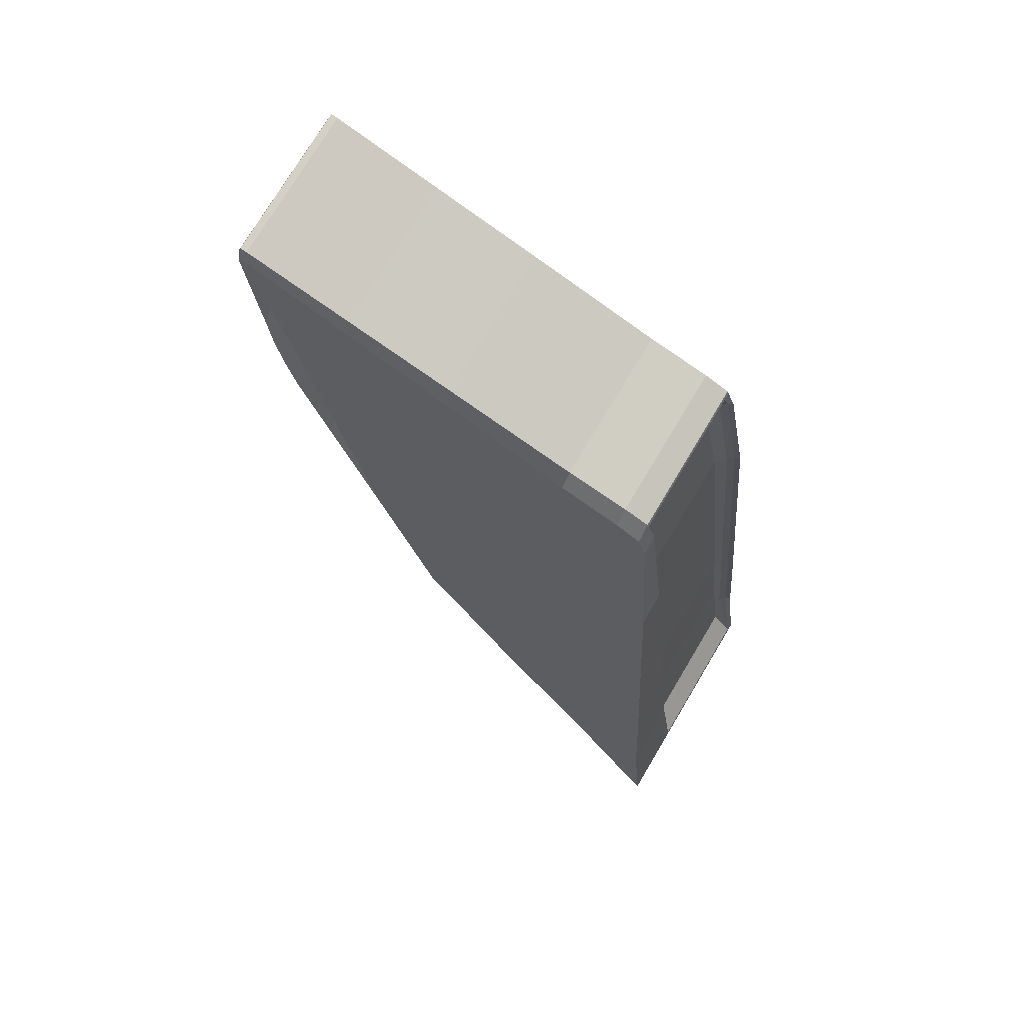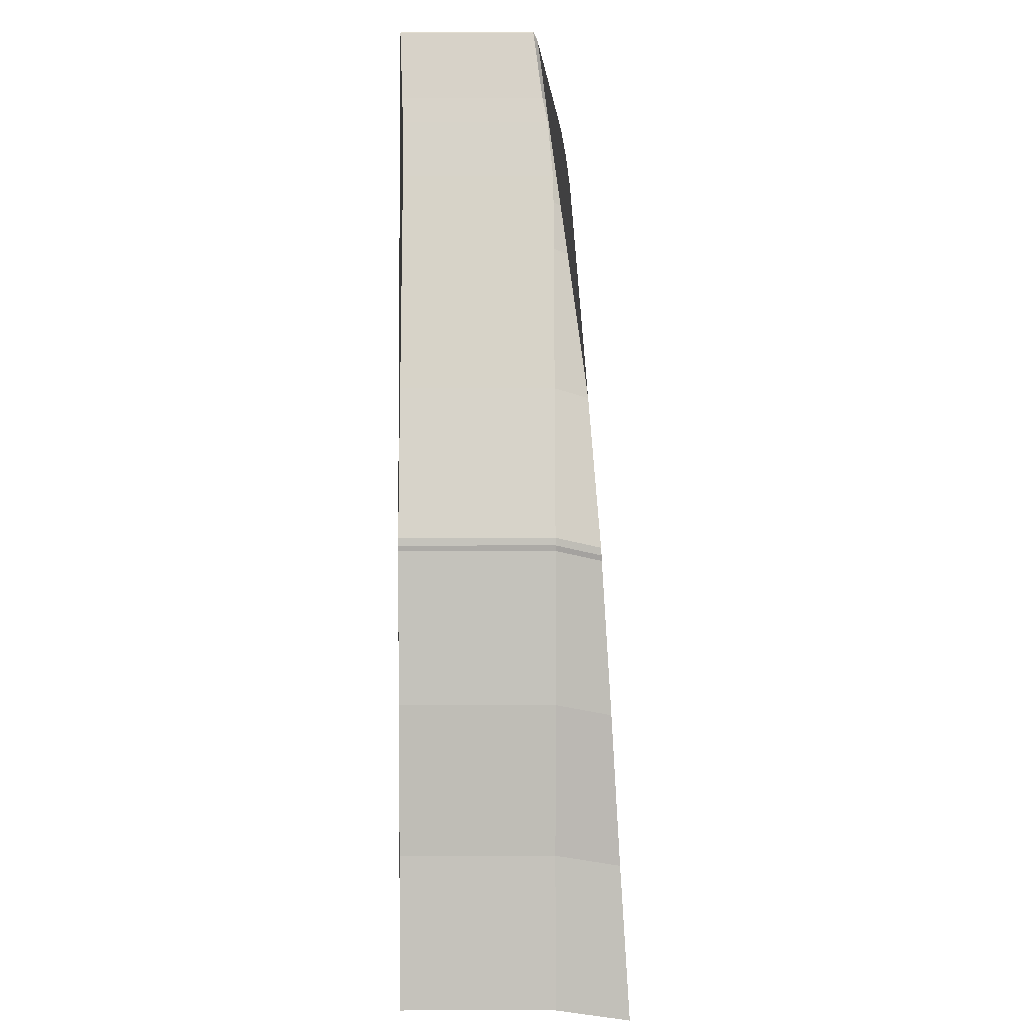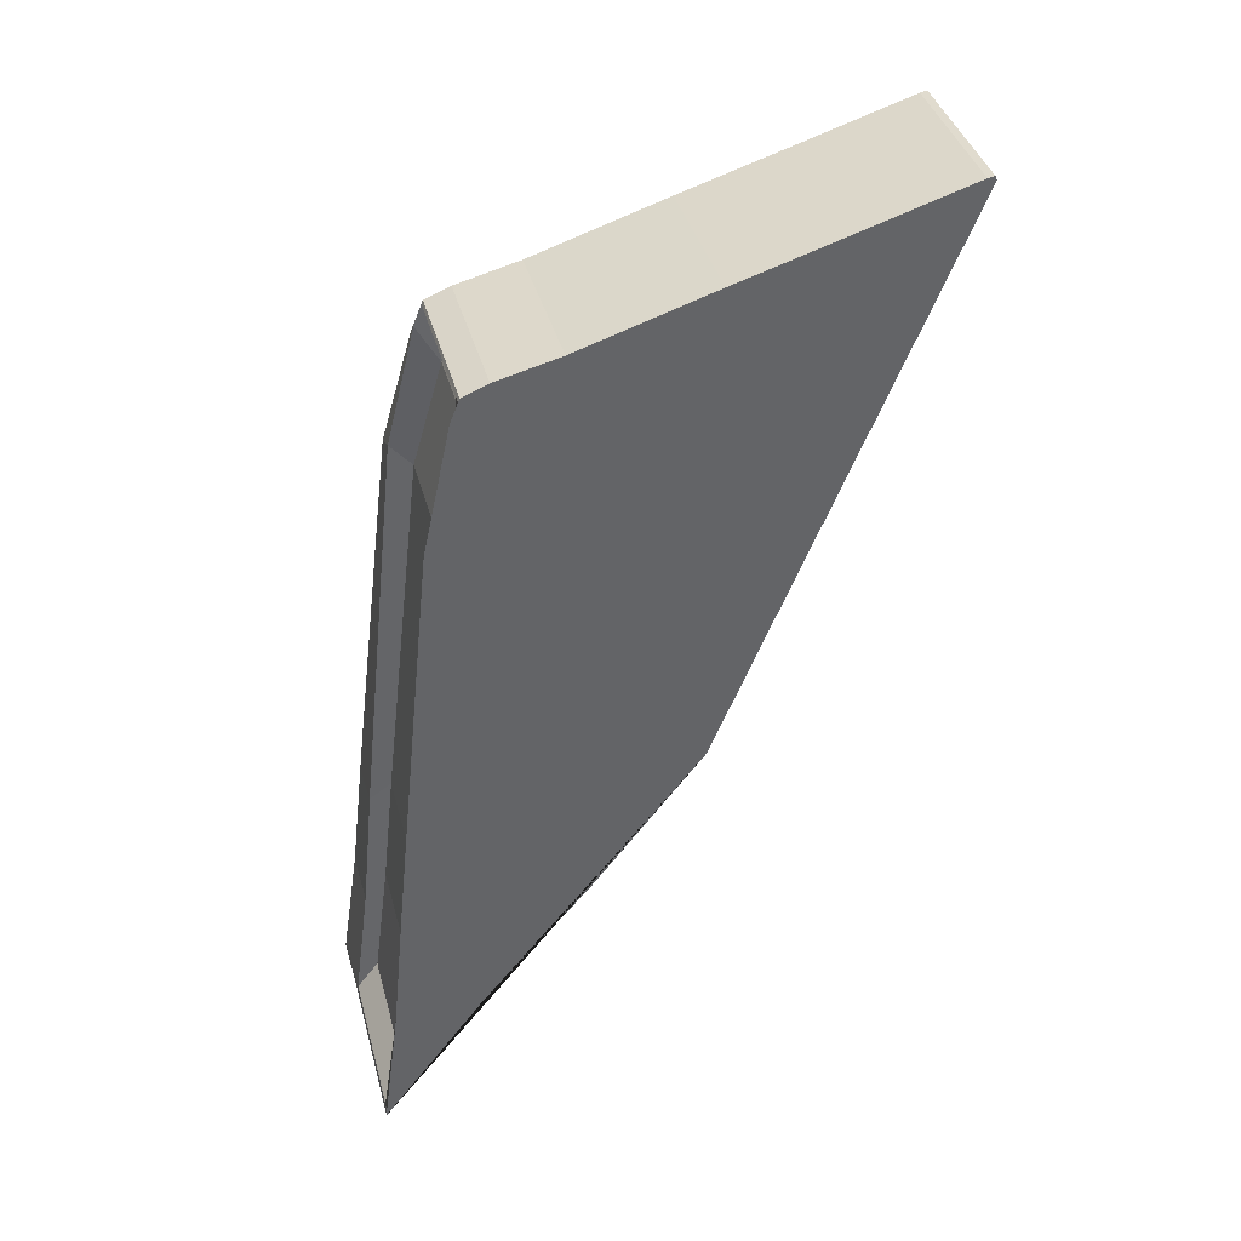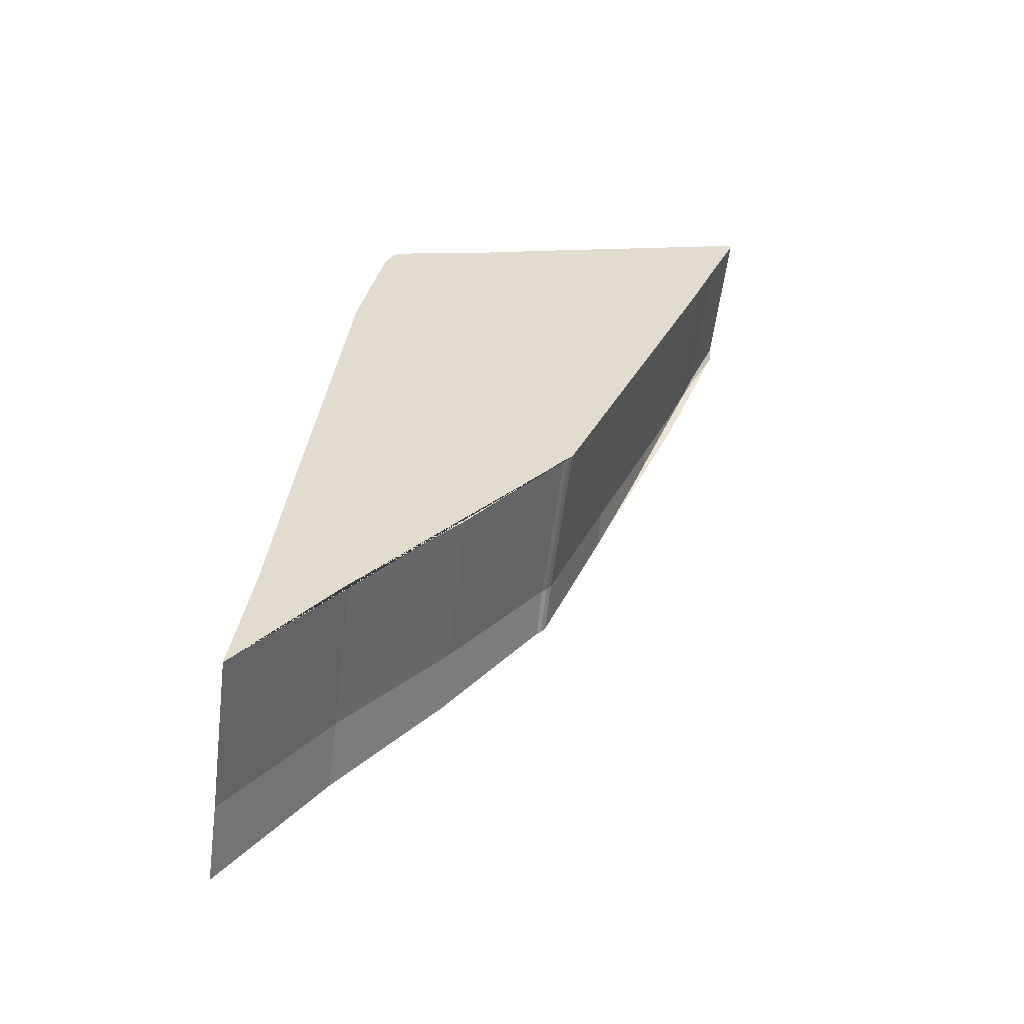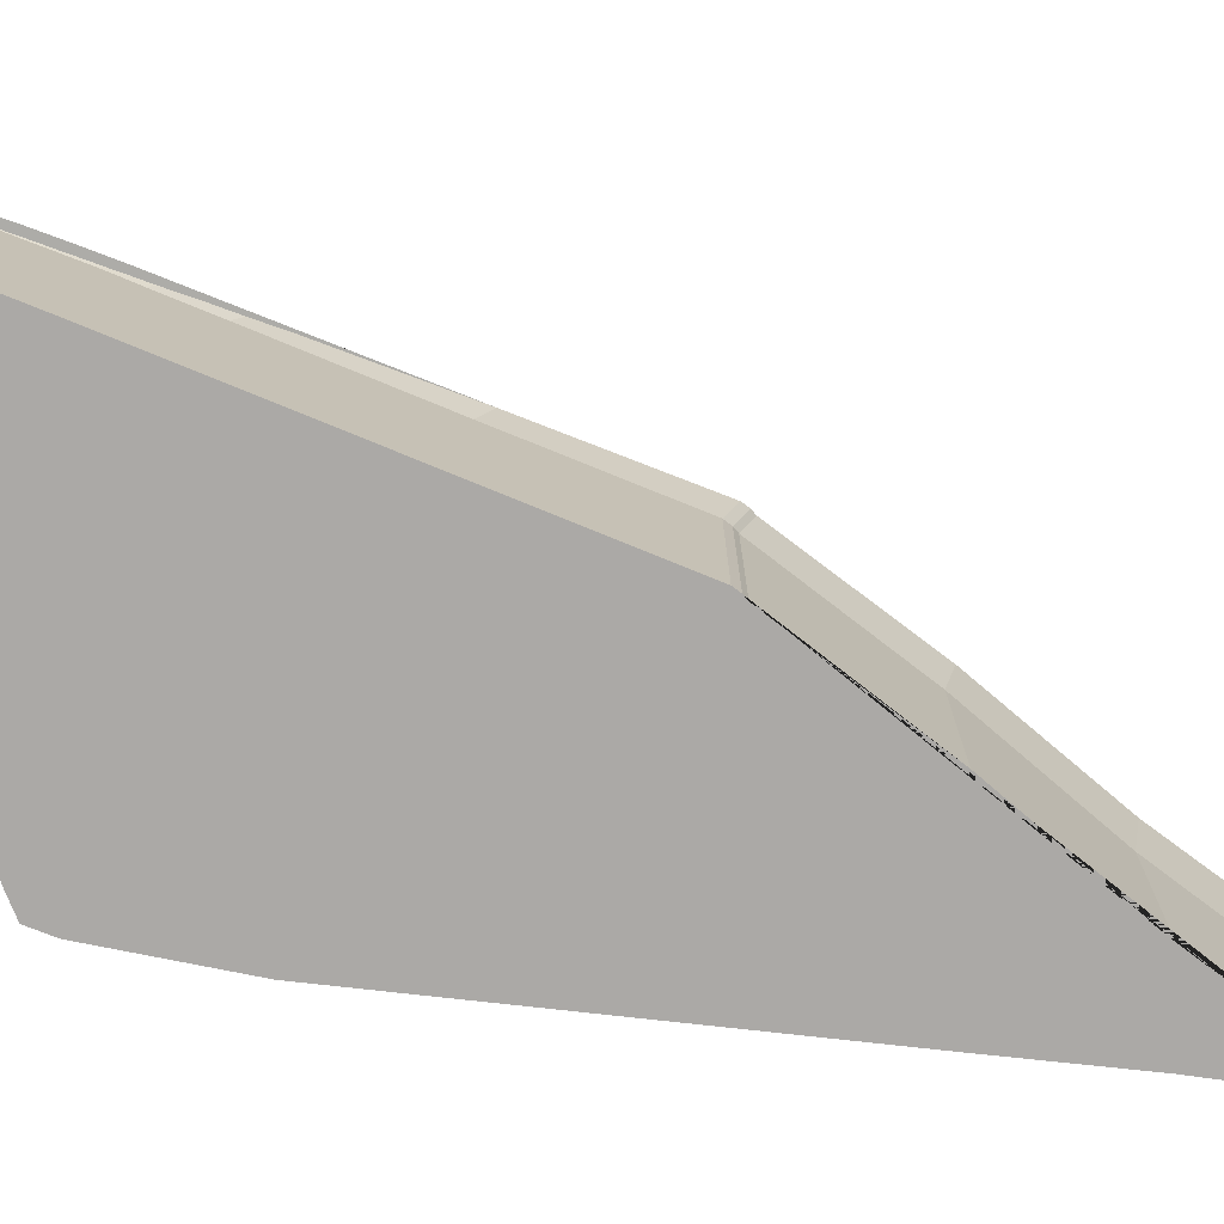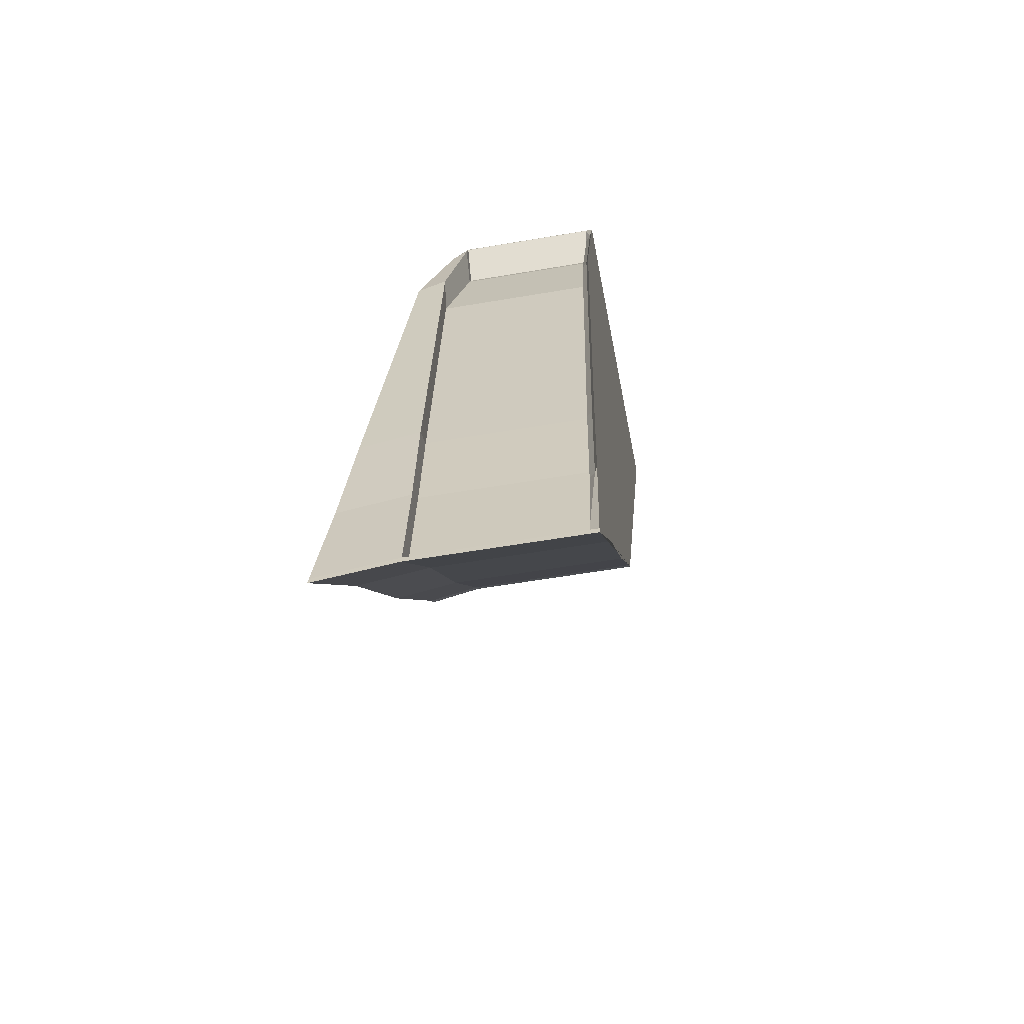
<metadata>
{"format":"obj","ext":"obj","renderer":"f3d","projection":"perspective","resolution":1024,"background":"white","views":[{"elev":75.3,"azim":-149.1,"up":"+Z"},{"elev":-35.3,"azim":90.1,"up":"+Z"},{"elev":38.5,"azim":-14.5,"up":"+Z"},{"elev":-56.7,"azim":-7.1,"up":"+Z"},{"elev":-75.2,"azim":89.4,"up":"+Y"},{"elev":-57.1,"azim":-79.9,"up":"+Z"}]}
</metadata>
<code>
o Cylinder
v 2.869 -0.6669 -4
v 2.869 0.897 -4.094
v 3.312 -0.6669 -2.879
v 3.312 0.809 -2.977
v 3.747 -0.6669 -1.796
v 3.747 0.7241 -1.899
v 3.893 -0.6669 -1.429
v 3.893 0.6953 -1.533
v 3.981 -0.6669 -1.216
v 3.981 0.6786 -1.32
v 4.074 -0.6695 -0.979
v 4.074 0.6476 -1.085
v 4.152 -0.6734 -0.7828
v 4.152 0.614 -0.889
v 4.229 -0.6808 -0.581
v 4.229 0.5645 -0.688
v 4.449 -0.7028 -0.0521
v 4.449 0.426 -0.1611
v 4.438 -0.7028 -0.02195
v 4.438 0.4239 -0.1311
v 4.392 -0.7028 -0.03098
v 4.392 0.4245 -0.1401
v 3.64 -0.7028 -0.2702
v 3.64 0.4414 -0.3784
v 2.886 -0.7028 -0.5079
v 2.886 0.4582 -0.6152
v 1.965 -0.7028 -0.8079
v 1.965 0.4793 -0.914
v 1.531 -0.7028 -0.9202
v 1.531 0.4873 -1.026
v 1.355 -0.7028 -0.991
v 1.355 0.4923 -1.096
v 1.289 -0.7028 -1.163
v 1.289 0.5044 -1.267
v 1.101 -0.6729 -2.074
v 1.101 0.7346 -2.176
v 0.7995 -0.6669 -5.013
v 0.7995 0.9764 -5.103
v 0.7069 -0.6669 -5.963
v 0.7069 1.051 -6.049
v 0.5845 -0.6669 -6.909
v 0.5845 1.125 -6.992
v 1.31 -0.6669 -5.936
v 1.31 1.049 -6.022
v 2.078 -0.6669 -5.029
v 2.078 0.9777 -5.119
v 2.8 -0.6669 -4.076
v 2.8 0.903 -4.17
v 2.833 -0.6669 -4.048
v 2.833 0.9007 -4.141
v 2.869 0.5481 -4
v 3.312 0.5481 -2.879
v 3.747 0.5481 -1.796
v 3.893 0.5481 -1.429
v 3.981 0.544 -1.216
v 4.074 0.522 -0.979
v 4.152 0.5044 -0.7828
v 4.229 0.4624 -0.581
v 4.449 0.3907 -0.0521
v 4.438 0.3907 -0.02195
v 4.392 0.3907 -0.03098
v 3.64 0.3907 -0.2702
v 2.886 0.3907 -0.5079
v 1.965 0.3907 -0.8079
v 1.531 0.3907 -0.9202
v 1.355 0.3907 -0.991
v 1.289 0.3907 -1.163
v 1.101 0.5189 -2.074
v 0.7995 0.5481 -5.013
v 0.7069 0.5481 -5.963
v 0.5845 0.5481 -6.909
v 1.31 0.5481 -5.936
v 2.078 0.5481 -5.029
v 2.8 0.5481 -4.076
v 2.833 0.5481 -4.048
v 3.312 -0.6062 -2.879
v 3.747 -0.6062 -1.796
v 3.893 -0.6062 -1.429
v 3.981 -0.6062 -1.216
v 4.074 -0.6094 -0.979
v 4.152 -0.614 -0.7828
v 4.229 -0.6226 -0.581
v 4.449 -0.6482 -0.0521
v 4.438 -0.6482 -0.02195
v 4.392 -0.6482 -0.03098
v 3.64 -0.6482 -0.2702
v 2.886 -0.6482 -0.5079
v 1.965 -0.6482 -0.8079
v 1.531 -0.6482 -0.9202
v 1.355 -0.6482 -0.991
v 1.327 -0.6849 -1.163
v 1.139 -0.6544 -2.074
v 0.8375 -0.6471 -5.013
v 0.7449 -0.6471 -5.963
v 0.5845 -0.6062 -6.909
v 1.31 -0.6062 -5.936
v 2.078 -0.6062 -5.029
v 2.8 -0.6062 -4.076
v 2.833 -0.6062 -4.048
v 2.869 -0.6062 -4
v 0.5906 -0.6669 -6.857
v 0.5906 1.121 -6.94
v 0.5906 0.5481 -6.857
v 0.5906 -0.6062 -6.857
v 1.345 -0.7028 -1.017
v 1.345 0.4941 -1.122
v 1.345 0.3907 -1.017
v 1.345 -0.6482 -1.017
v 0.7995 0.5481 -5.013
v 0.7069 0.5481 -5.963
v 1.101 0.5189 -2.074
v 1.289 0.3907 -1.163
v 1.345 0.3907 -1.017
v 1.369 -0.6482 -1.163
v 1.181 -0.6156 -2.074
v 0.8795 -0.6062 -5.013
v 0.7869 -0.6062 -5.963
v 1.345 -0.6482 -1.017
v 0.5906 0.5481 -6.857
v 0.5906 -0.6062 -6.857
v 0.9576 0.5481 -4.903
v 0.865 0.5481 -5.758
v 1.26 0.5376 -2.258
v 1.447 0.3907 -1.438
v 1.503 0.3907 -1.307
v 1.447 -0.6482 -1.438
v 1.26 -0.6089 -2.258
v 0.9576 -0.6062 -4.903
v 0.865 -0.6062 -5.758
v 1.503 -0.6482 -1.307
v 0.7487 0.5481 -6.652
v 0.7487 -0.6062 -6.652
f 51 2 4 52
f 52 4 6 53
f 53 6 8 54
f 54 8 10 55
f 55 10 12 56
f 56 12 14 57
f 57 14 16 58
f 58 16 18 59
f 59 18 20 60
f 60 20 22 61
f 61 22 24 62
f 62 24 26 63
f 63 26 28 64
f 64 28 30 65
f 65 30 32 66
f 107 106 34 67
f 67 34 36 68
f 68 36 38 69
f 69 38 40 70
f 103 102 42 71
f 71 42 44 72
f 72 44 46 73
f 73 46 48 74
f 4 2 50 48 46 44 42 102 40 38 36 34 106 32 30 28 26 24 22 20 18 16 14 12 10 8 6
f 74 48 50 75
f 75 50 2 51
f 1 3 5 7 9 11 13 15 17 19 21 23 25 27 29 31 105 33 35 37 39 101 41 43 45 47 49
f 99 75 51 100
f 98 74 75 99
f 97 73 74 98
f 96 72 73 97
f 95 71 72 96
f 104 103 71 95
f 69 70 110 109
f 93 92 115 116
f 70 103 119 110
f 107 67 112 113
f 89 65 66 90
f 88 64 65 89
f 87 63 64 88
f 86 62 63 87
f 85 61 62 86
f 84 60 61 85
f 83 59 60 84
f 82 58 59 83
f 81 57 58 82
f 80 56 57 81
f 79 55 56 80
f 78 54 55 79
f 77 53 54 78
f 76 52 53 77
f 100 51 52 76
f 1 100 76 3
f 3 76 77 5
f 5 77 78 7
f 7 78 79 9
f 9 79 80 11
f 11 80 81 13
f 13 81 82 15
f 15 82 83 17
f 17 83 84 19
f 19 84 85 21
f 21 85 86 23
f 23 86 87 25
f 25 87 88 27
f 27 88 89 29
f 29 89 90 31
f 105 108 91 33
f 33 91 92 35
f 35 92 93 37
f 37 93 94 39
f 101 104 95 41
f 41 95 96 43
f 43 96 97 45
f 45 97 98 47
f 47 98 99 49
f 49 99 100 1
f 39 94 104 101
f 108 107 113 118
f 70 40 102 103
f 31 90 108 105
f 90 66 107 108
f 66 32 106 107
f 120 117 129 132
f 115 114 126 127
f 112 111 123 124
f 110 119 131 122
f 118 113 125 130
f 104 94 117 120
f 94 93 116 117
f 68 69 109 111
f 91 108 118 114
f 67 68 111 112
f 92 91 114 115
f 103 104 120 119
f 128 121 122 129
f 127 123 121 128
f 126 124 123 127
f 130 125 124 126
f 129 122 131 132
f 113 112 124 125
f 116 115 127 128
f 109 110 122 121
f 119 120 132 131
f 117 116 128 129
f 111 109 121 123
f 114 118 130 126

</code>
